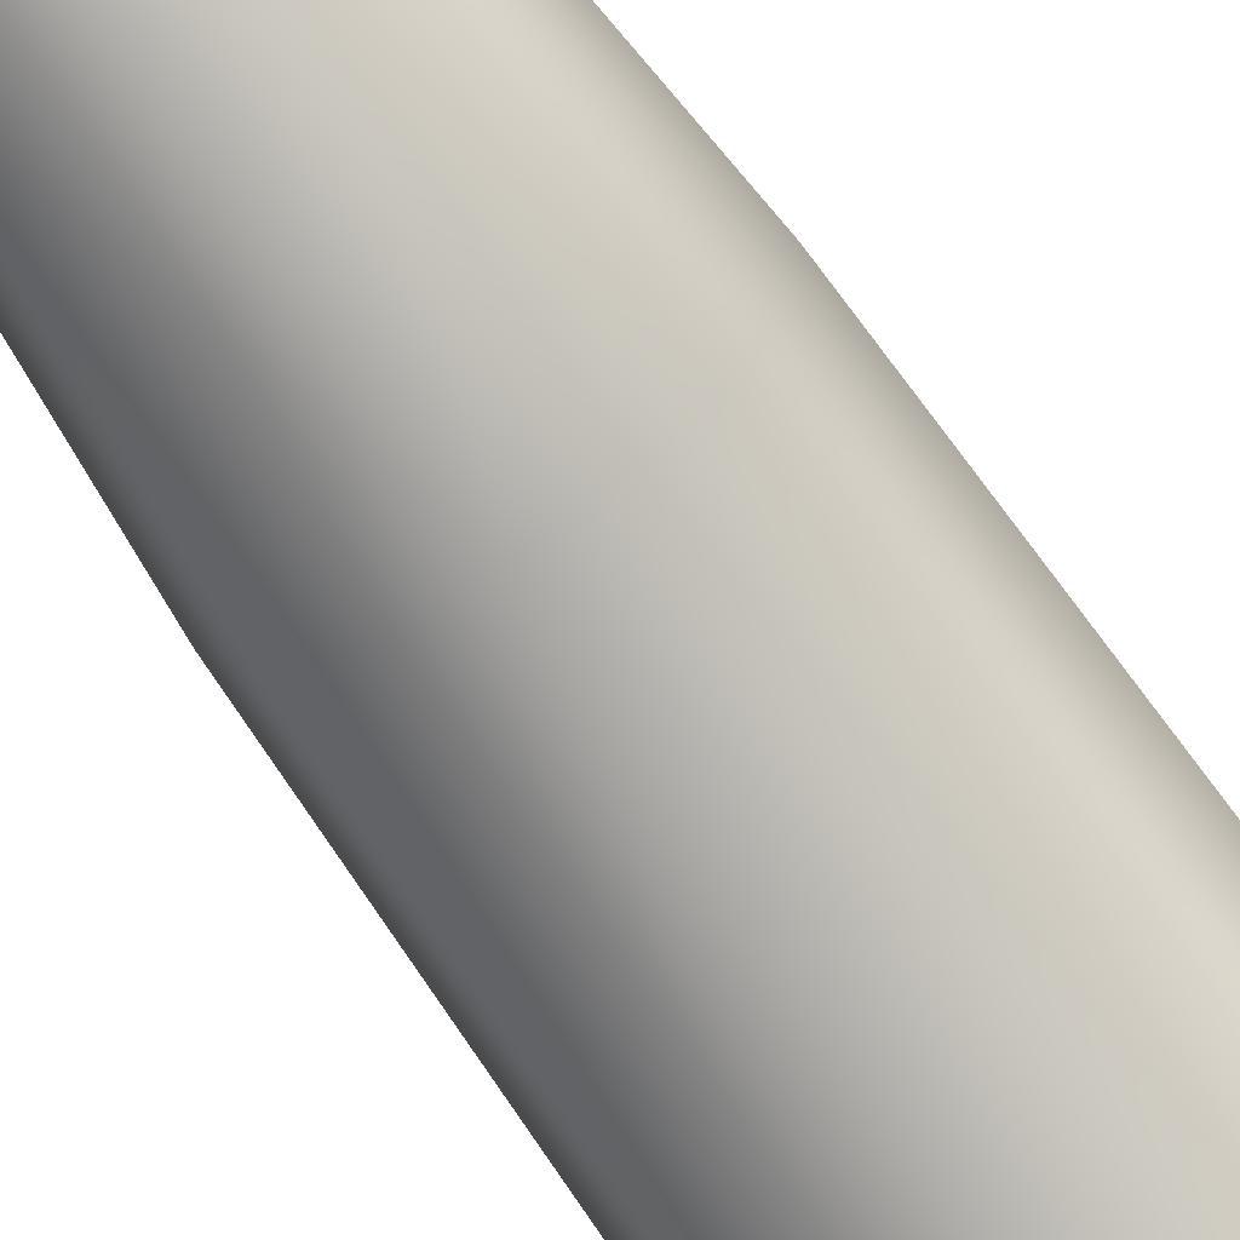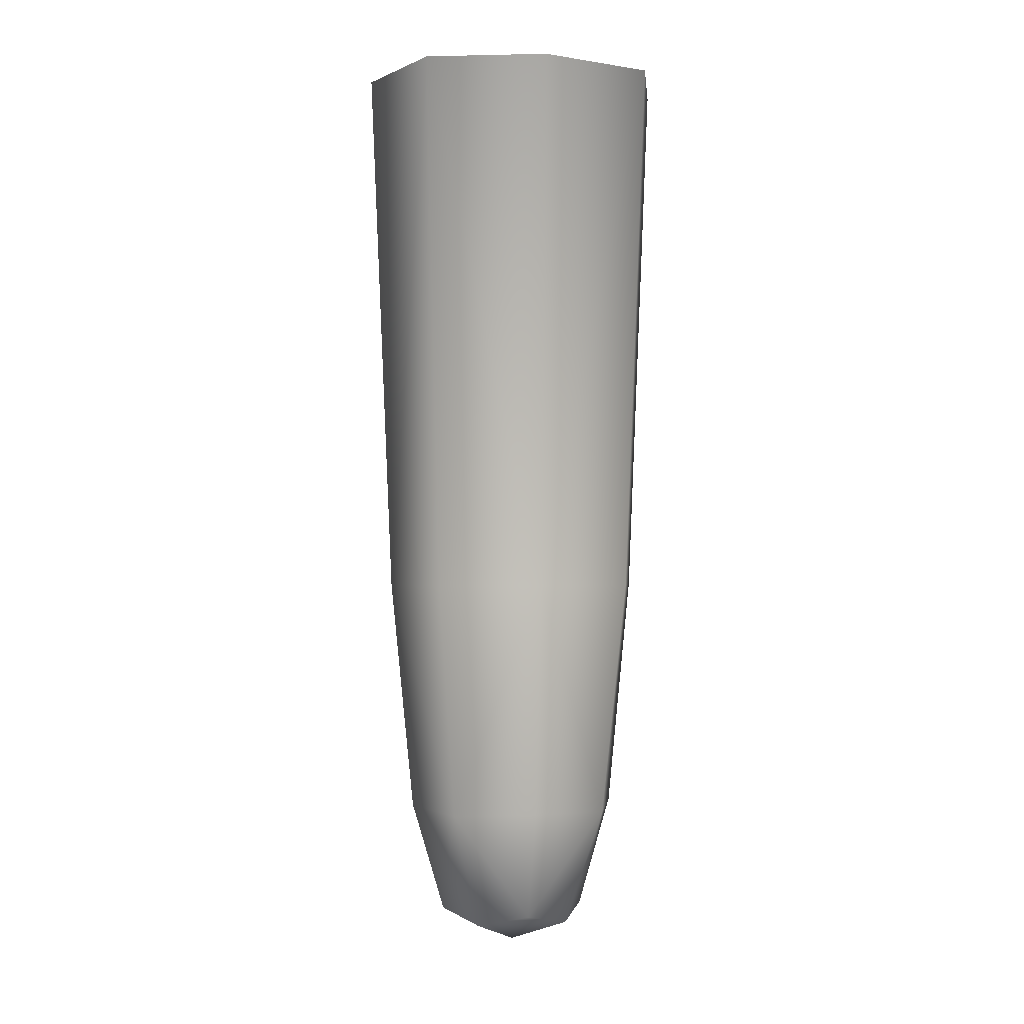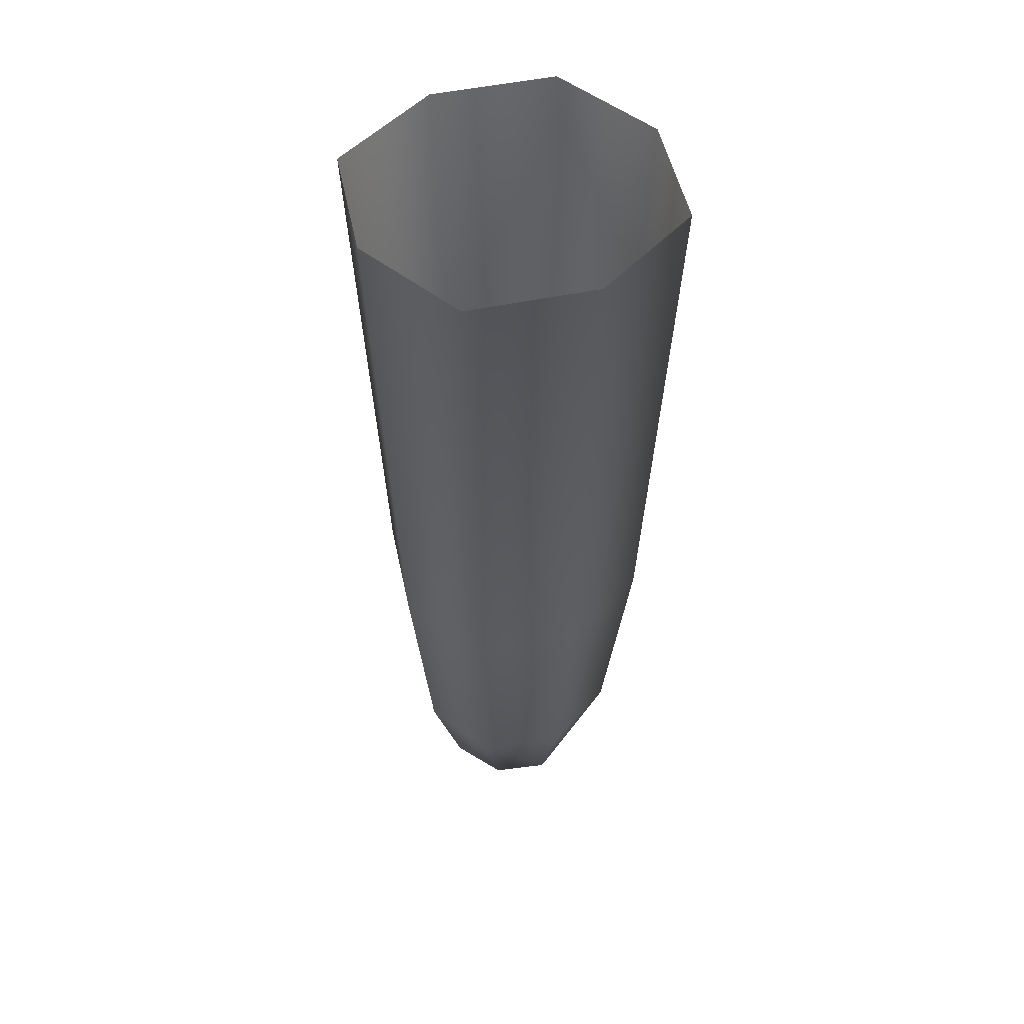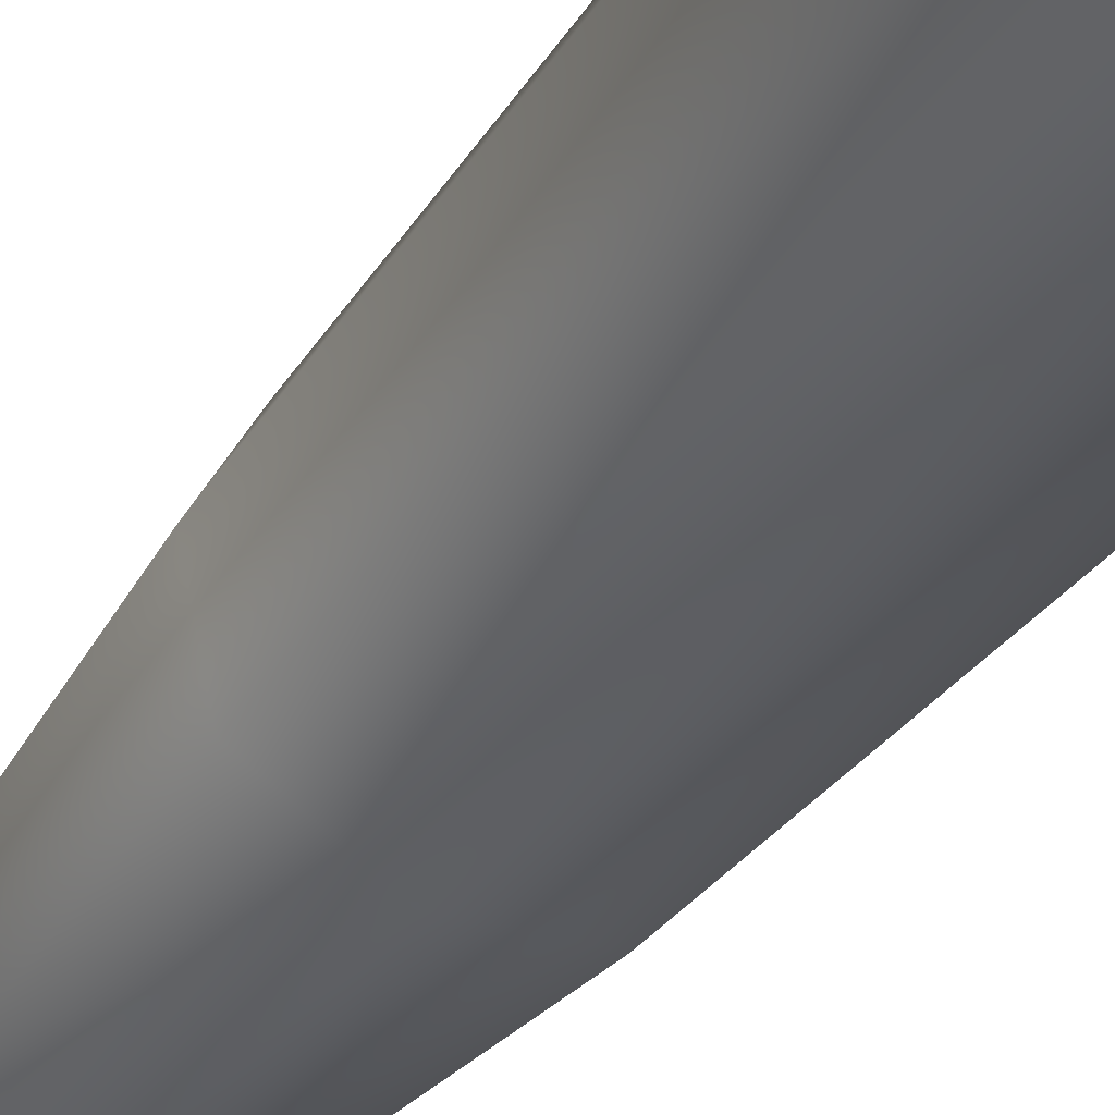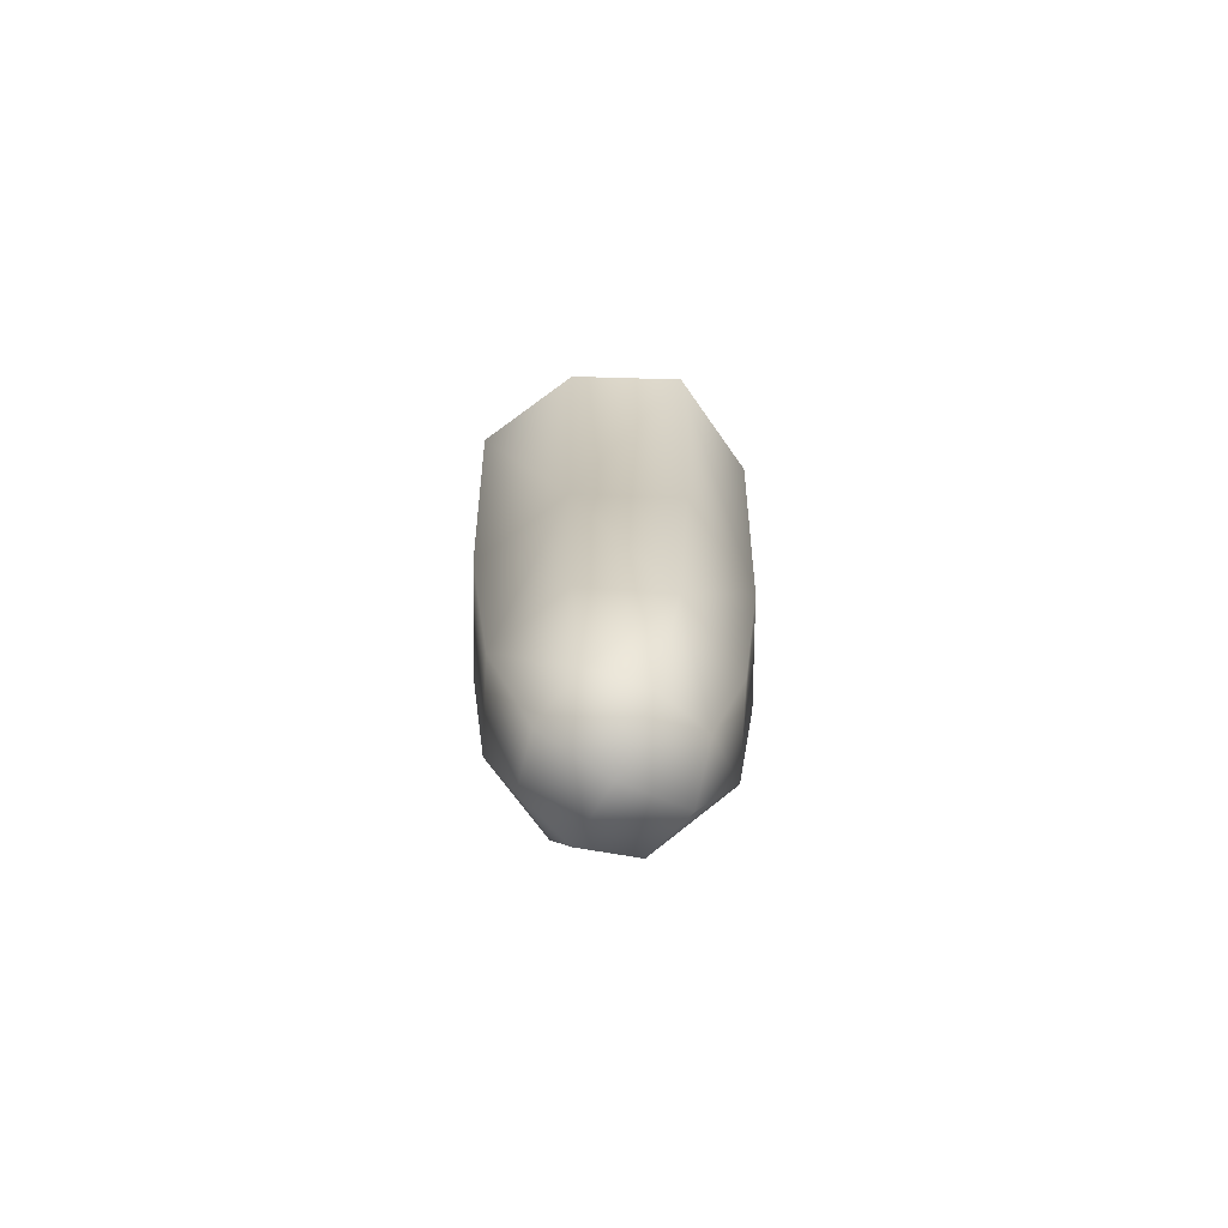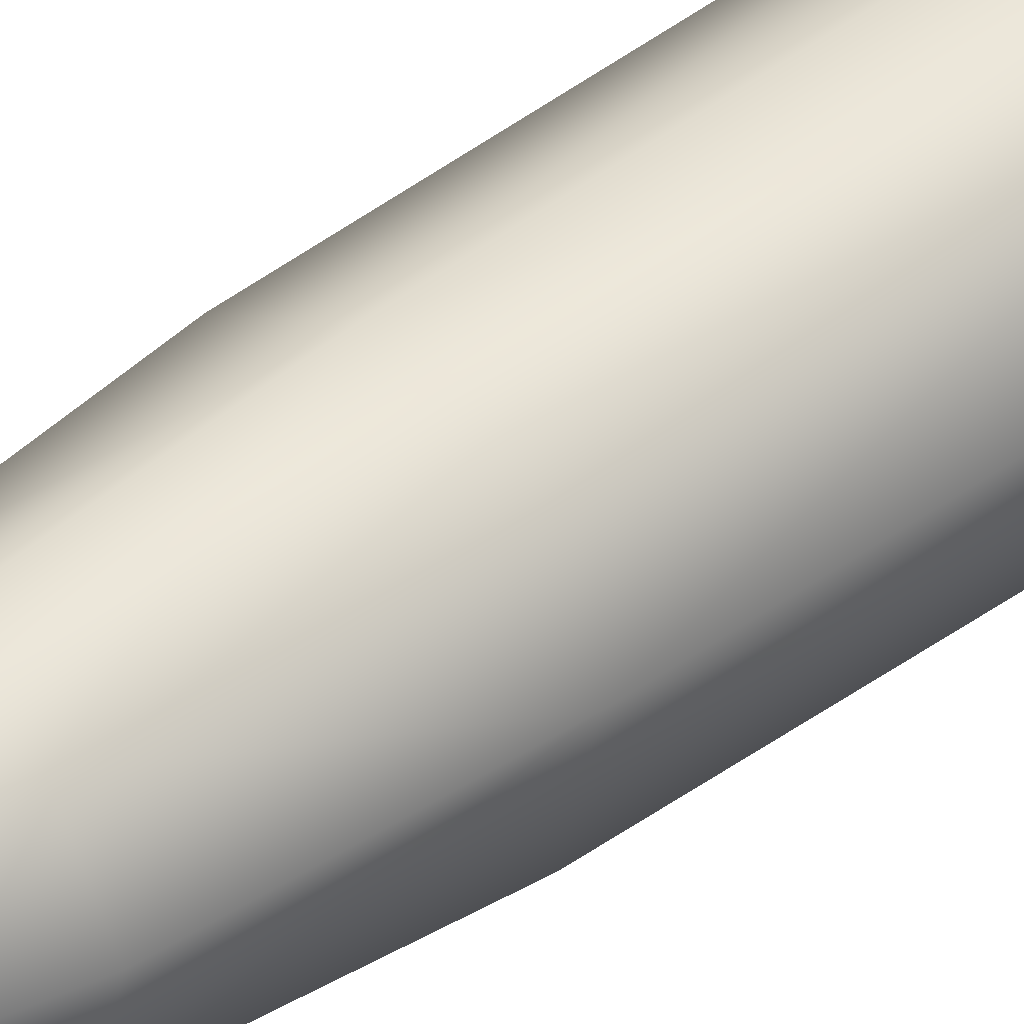
<metadata>
{"format":"obj","ext":"obj","renderer":"f3d","projection":"perspective","resolution":1024,"background":"white","views":[{"elev":-69.2,"azim":34.2,"up":"+Z"},{"elev":-1.4,"azim":72.2,"up":"+Y"},{"elev":51.1,"azim":54.8,"up":"+Y"},{"elev":-44.6,"azim":145.5,"up":"+Z"},{"elev":-75.3,"azim":-167.2,"up":"+Y"},{"elev":37.0,"azim":44.7,"up":"+Z"}]}
</metadata>
<code>
g CA_Stlag_19237
v -5454 -1470 4878
v -5453 -1425 4865
v -5423 -1426 4879
v -5436 -1475 4892
v -5456 -1485 4909
v -5474 -1475 4889
v -5485 -1426 4875
v -5452 -1329 4855
v -5414 -1329 4872
v -5493 -1329 4866
v -5452 -1329 4855
v -5493 -1329 4866
v -5499 -1108 4858
v -5452 -1108 4846
v -5407 -1108 4866
v -5414 -1329 4872
v -5509 -1329 4905
v -5500 -1425 4906
v -5490 -1426 4939
v -5499 -1329 4947
v -5509 -1329 4905
v -5499 -1329 4947
v -5506 -1108 4953
v -5518 -1108 4904
v -5461 -1329 4963
v -5460 -1425 4954
v -5428 -1426 4944
v -5420 -1329 4953
v -5461 -1329 4963
v -5420 -1329 4953
v -5414 -1108 4960
v -5461 -1108 4973
v -5404 -1329 4913
v -5420 -1329 4953
v -5428 -1426 4944
v -5413 -1425 4913
v -5404 -1329 4913
v -5395 -1108 4914
v -5414 -1108 4960
v -5420 -1329 4953
v -5459 -1470 4940
v -5439 -1475 4930
v -5428 -1426 4944
v -5490 -1426 4939
v -5477 -1475 4927
v -5456 -1485 4909
v -5426 -1470 4912
v -5436 -1475 4892
v -5439 -1475 4930
v -5456 -1485 4909
v -5487 -1470 4907
v -5477 -1475 4927
v -5474 -1475 4889
v -5456 -1485 4909
f 27 28 25
f 20 19 25
f 26 25 19
f 25 26 27
f 20 17 19
f 18 19 17
f 19 18 51
f 7 51 18
f 51 7 53
f 7 10 8
f 10 7 17
f 18 17 7
f 53 54 51
f 52 51 54
f 51 52 19
f 3 9 33
f 9 3 8
f 2 8 3
f 8 2 7
f 1 7 2
f 7 1 6
f 5 6 1
f 2 3 1
f 4 1 3
f 1 4 5
f 34 35 33
f 36 33 35
f 33 36 3
f 47 3 36
f 3 47 48
f 50 48 47
f 35 47 36
f 47 35 49
f 47 49 50
f 37 15 38
f 15 37 16
f 15 11 14
f 11 15 16
f 13 11 12
f 11 13 14
f 13 21 24
f 21 13 12
f 23 21 22
f 21 23 24
f 23 29 32
f 29 23 22
f 31 29 30
f 29 31 32
f 39 37 38
f 37 39 40
f 42 43 41
f 26 41 43
f 41 26 44
f 44 45 41
f 46 41 45
f 41 46 42

</code>
